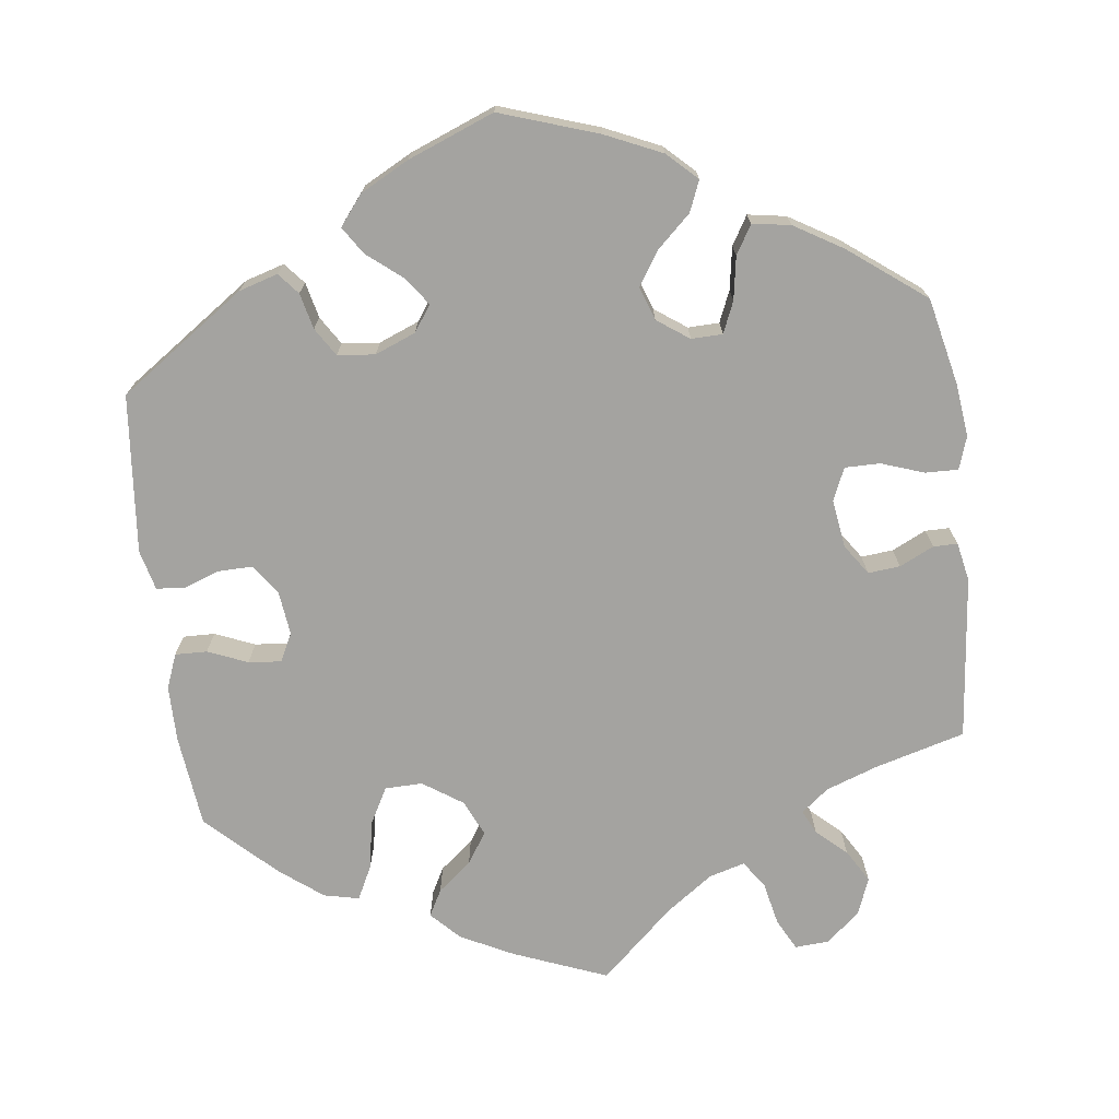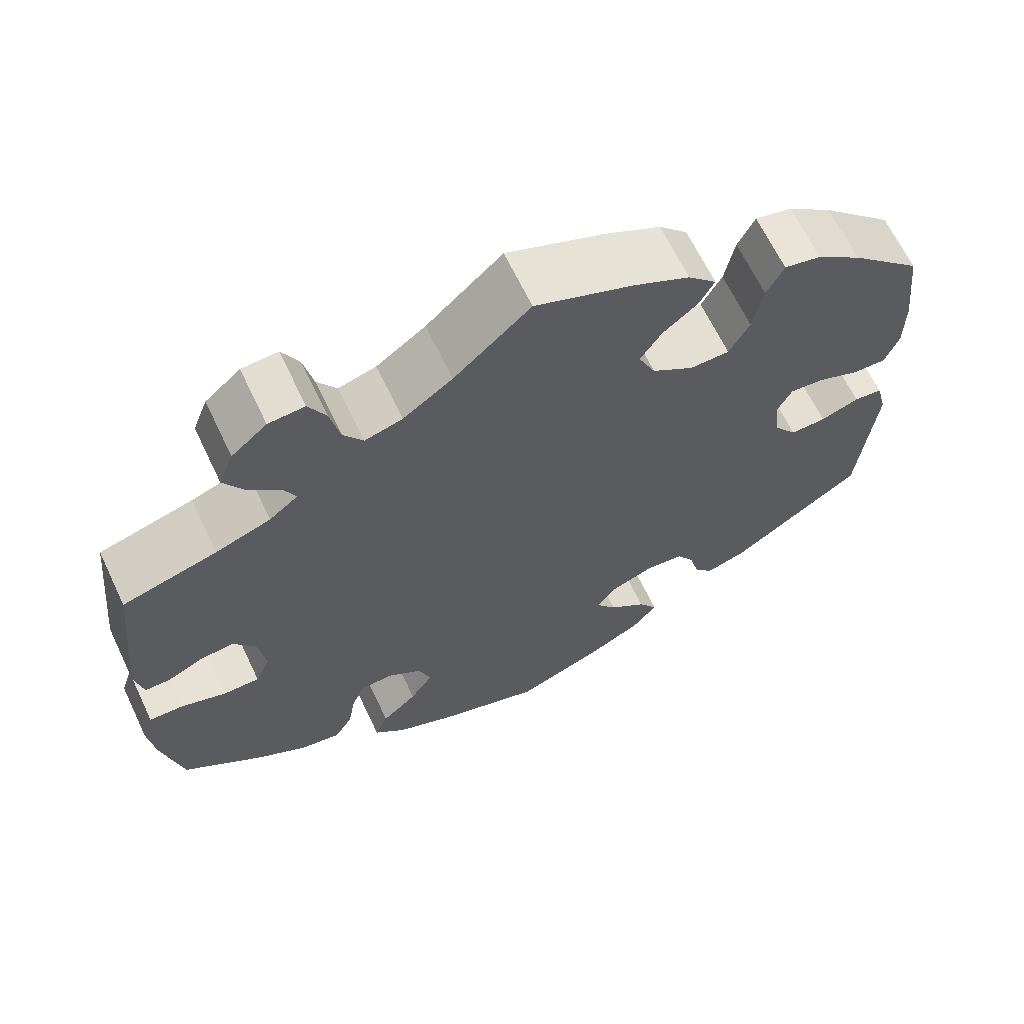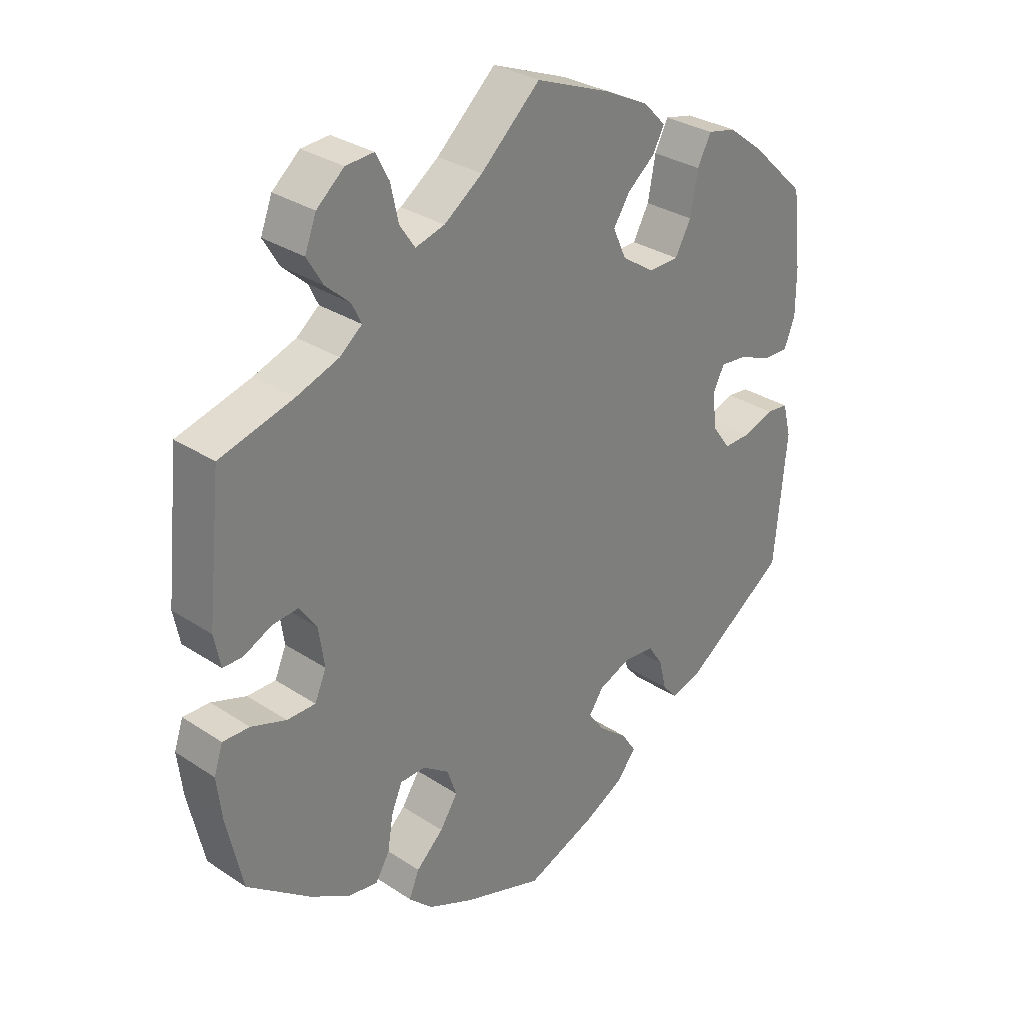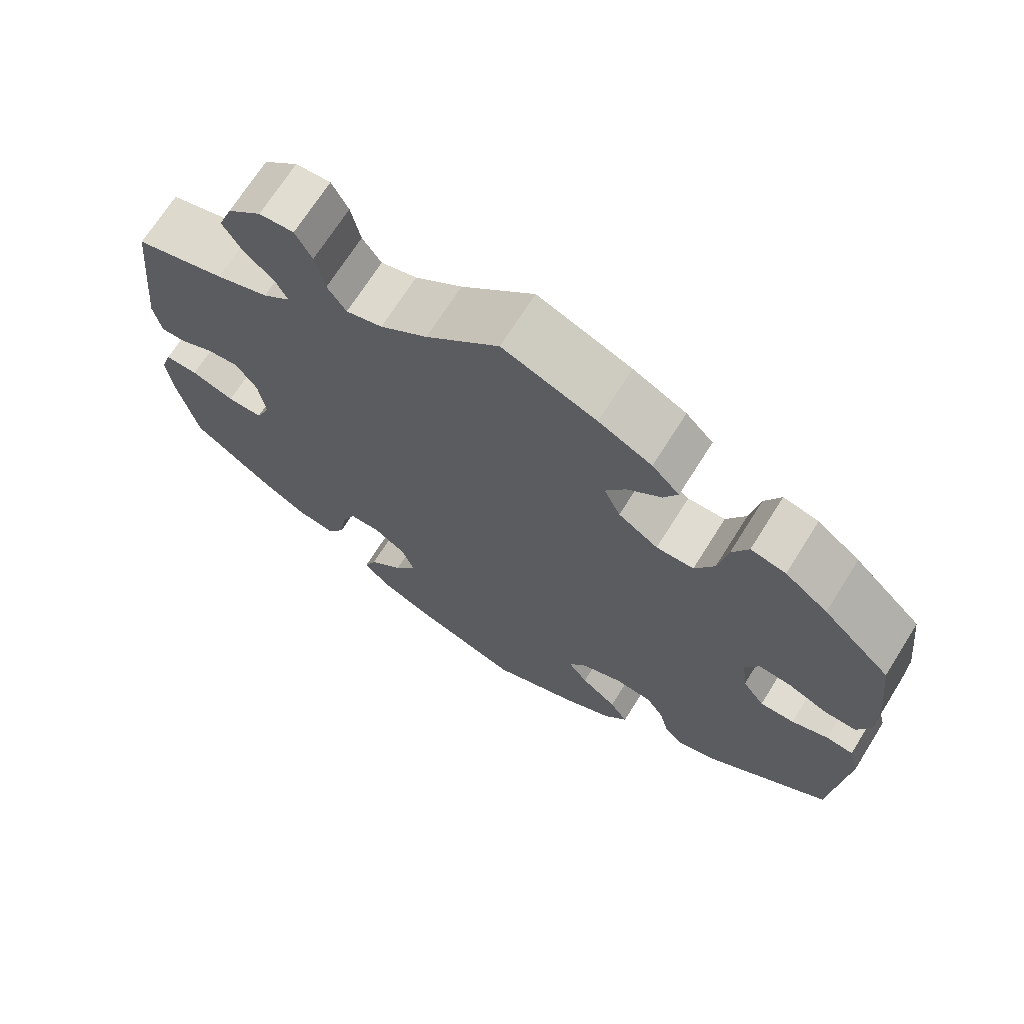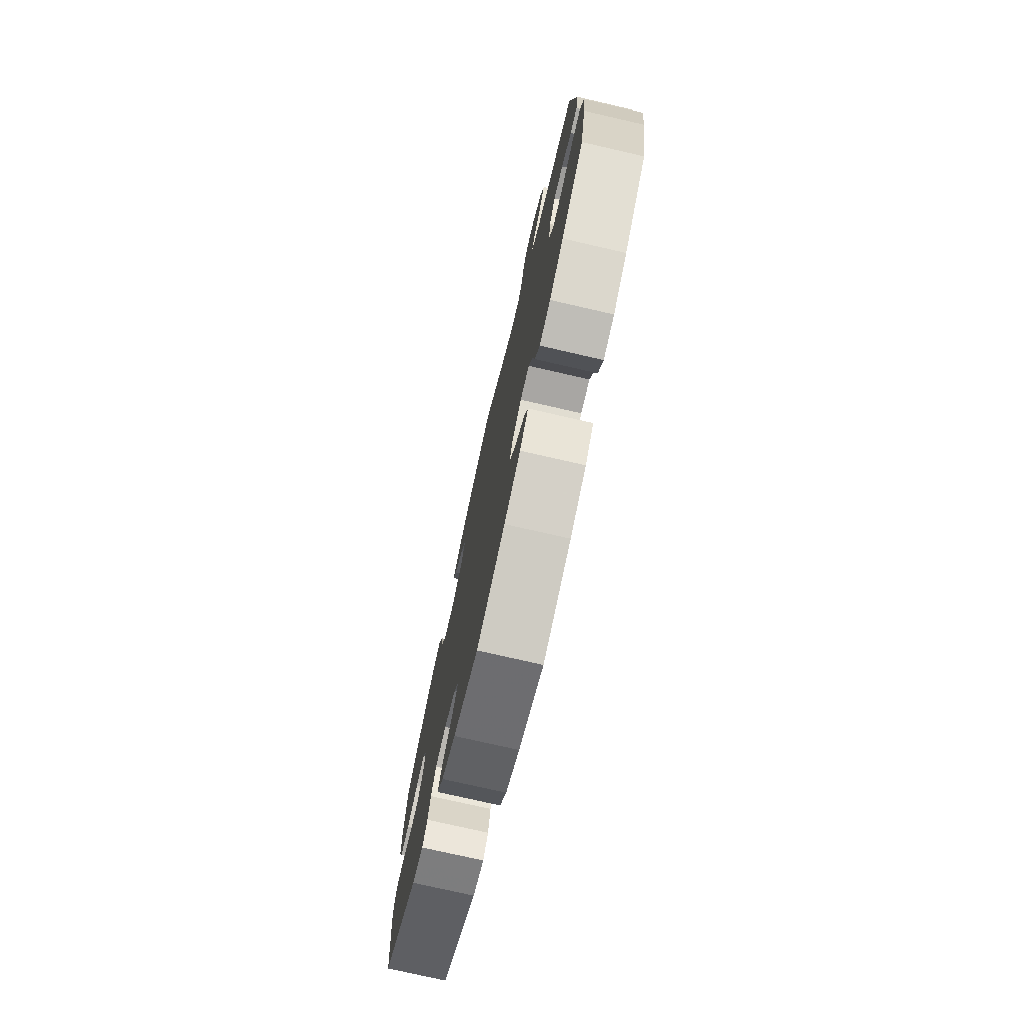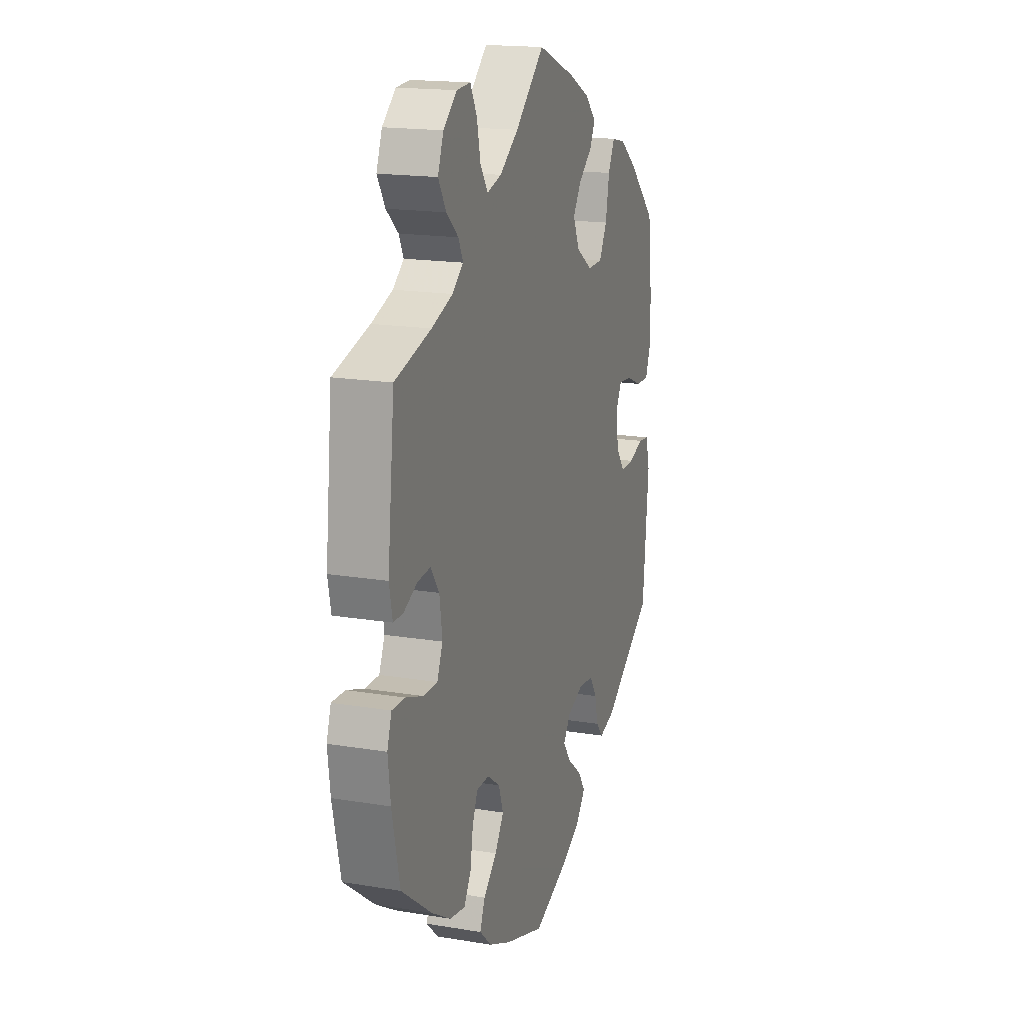
<metadata>
{"format":"obj","ext":"obj","renderer":"f3d","projection":"perspective","resolution":1024,"background":"white","views":[{"elev":-72.8,"azim":-173.0,"up":"+Y"},{"elev":65.6,"azim":-25.5,"up":"+Z"},{"elev":30.7,"azim":-46.5,"up":"+Z"},{"elev":69.6,"azim":32.1,"up":"+Z"},{"elev":-75.8,"azim":-102.9,"up":"+Z"},{"elev":17.3,"azim":-71.6,"up":"+Z"}]}
</metadata>
<code>
v -0.385 0.07 0.321
v -0.318 0.07 0.345
v -0.283 0.07 0.373
v -0.298 0.07 0.404
v -0.336 0.07 0.438
v -0.361 0.07 0.48
v -0.343 0.07 0.527
v -0.3 0.07 0.564
v -0.256 0.07 0.567
v -0.235 0.07 0.527
v -0.223 0.07 0.472
v -0.199 0.07 0.437
v -0.153 0.07 0.45
v -0.093 0.07 0.493
v 0 0.07 0.578
v 0.12 0.07 0.531
v 0.188 0.07 0.497
v 0.223 0.07 0.461
v 0.205 0.07 0.427
v 0.162 0.07 0.392
v 0.136 0.07 0.352
v 0.157 0.07 0.306
v 0.208 0.07 0.272
v 0.256 0.07 0.273
v 0.281 0.07 0.319
v 0.293 0.07 0.383
v 0.314 0.07 0.425
v 0.359 0.07 0.415
v 0.414 0.07 0.373
v 0.501 0.07 0.29
v 0.515 0.07 0.172
v 0.515 0.07 0.1
v 0.498 0.07 0.056
v 0.457 0.07 0.057
v 0.406 0.07 0.078
v 0.364 0.07 0.082
v 0.346 0.07 0.046
v 0.353 0.07 -0.01
v 0.381 0.07 -0.049
v 0.425 0.07 -0.048
v 0.472 0.07 -0.031
v 0.507 0.07 -0.035
v 0.52 0.07 -0.086
v 0.501 0.07 -0.289
v 0.34 0.07 -0.401
v 0.29 0.07 -0.416
v 0.267 0.07 -0.389
v 0.256 0.07 -0.343
v 0.233 0.07 -0.307
v 0.185 0.07 -0.302
v 0.133 0.07 -0.323
v 0.11 0.07 -0.356
v 0.135 0.07 -0.391
v 0.181 0.07 -0.428
v 0.204 0.07 -0.463
v 0.174 0.07 -0.501
v 0.112 0.07 -0.534
v 0.001 0.07 -0.578
v -0.125 0.07 -0.536
v -0.197 0.07 -0.504
v -0.235 0.07 -0.468
v -0.219 0.07 -0.429
v -0.176 0.07 -0.389
v -0.148 0.07 -0.346
v -0.163 0.07 -0.303
v -0.204 0.07 -0.274
v -0.244 0.07 -0.275
v -0.261 0.07 -0.315
v -0.27 0.07 -0.37
v -0.292 0.07 -0.407
v -0.341 0.07 -0.399
v -0.403 0.07 -0.362
v -0.501 0.07 -0.288
v -0.526 0.07 -0.176
v -0.534 0.07 -0.109
v -0.52 0.07 -0.067
v -0.478 0.07 -0.068
v -0.423 0.07 -0.087
v -0.378 0.07 -0.087
v -0.36 0.07 -0.045
v -0.369 0.07 0.016
v -0.396 0.07 0.055
v -0.437 0.07 0.051
v -0.481 0.07 0.03
v -0.512 0.07 0.03
v -0.522 0.07 0.08
v -0.5 0.07 0.289
v -0.385 0 0.321
v -0.318 0 0.345
v -0.283 0 0.373
v -0.298 0 0.404
v -0.336 0 0.438
v -0.361 0 0.48
v -0.343 0 0.527
v -0.3 0 0.564
v -0.256 0 0.567
v -0.235 0 0.527
v -0.223 0 0.472
v -0.199 0 0.437
v -0.153 0 0.45
v -0.093 0 0.493
v 0 0 0.578
v 0.12 0 0.531
v 0.188 0 0.497
v 0.223 0 0.461
v 0.205 0 0.427
v 0.162 0 0.392
v 0.136 0 0.352
v 0.157 0 0.306
v 0.208 0 0.272
v 0.256 0 0.273
v 0.281 0 0.319
v 0.293 0 0.383
v 0.314 0 0.425
v 0.359 0 0.415
v 0.414 0 0.373
v 0.501 0 0.29
v 0.515 0 0.172
v 0.515 0 0.1
v 0.498 0 0.056
v 0.457 0 0.057
v 0.406 0 0.078
v 0.364 0 0.082
v 0.346 0 0.046
v 0.353 0 -0.01
v 0.381 0 -0.049
v 0.425 0 -0.048
v 0.472 0 -0.031
v 0.507 0 -0.035
v 0.52 0 -0.086
v 0.501 0 -0.289
v 0.34 0 -0.401
v 0.29 0 -0.416
v 0.267 0 -0.389
v 0.256 0 -0.343
v 0.233 0 -0.307
v 0.185 0 -0.302
v 0.133 0 -0.323
v 0.11 0 -0.356
v 0.135 0 -0.391
v 0.181 0 -0.428
v 0.204 0 -0.463
v 0.174 0 -0.501
v 0.112 0 -0.534
v 0.001 0 -0.578
v -0.125 0 -0.536
v -0.197 0 -0.504
v -0.235 0 -0.468
v -0.219 0 -0.429
v -0.176 0 -0.389
v -0.148 0 -0.346
v -0.163 0 -0.303
v -0.204 0 -0.274
v -0.244 0 -0.275
v -0.261 0 -0.315
v -0.27 0 -0.37
v -0.292 0 -0.407
v -0.341 0 -0.399
v -0.403 0 -0.362
v -0.501 0 -0.288
v -0.526 0 -0.176
v -0.534 0 -0.109
v -0.52 0 -0.067
v -0.478 0 -0.068
v -0.423 0 -0.087
v -0.378 0 -0.087
v -0.36 0 -0.045
v -0.369 0 0.016
v -0.396 0 0.055
v -0.437 0 0.051
v -0.481 0 0.03
v -0.512 0 0.03
v -0.522 0 0.08
v -0.5 0 0.289
f 86 87 1
f 83 84 85 86
f 82 83 86 1
f 81 82 1 2
f 80 81 2 3
f 75 76 77 78
f 75 78 79
f 74 75 79
f 73 74 79
f 72 73 79
f 71 72 79 80
f 68 69 70 71
f 67 68 71 80
f 60 61 62 63
f 60 63 64
f 59 60 64
f 58 59 64
f 57 58 64 65
f 53 54 55 56
f 52 53 56 57
f 45 46 47 48
f 45 48 49
f 44 45 49
f 43 44 49 50
f 40 41 42 43
f 39 40 43 50
f 32 33 34 35
f 32 35 36
f 31 32 36
f 30 31 36
f 29 30 36
f 28 29 36 37
f 25 26 27 28
f 24 25 28 37
f 17 18 19 20
f 17 20 21
f 14 15 16 17
f 13 14 17 21
f 12 13 21 22
f 8 9 10 11
f 8 11 12
f 7 8 12
f 4 5 6 7
f 3 4 7 12
f 66 67 80 3
f 52 57 65
f 51 52 65 66
f 38 39 50 51
f 23 24 37 38
f 23 38 51 66
f 22 23 66
f 3 12 22 66
f 88 174 173
f 173 172 171 170
f 88 173 170 169
f 89 88 169 168
f 90 89 168 167
f 165 164 163 162
f 166 165 162
f 166 162 161
f 166 161 160
f 166 160 159
f 167 166 159 158
f 158 157 156 155
f 167 158 155 154
f 150 149 148 147
f 151 150 147
f 151 147 146
f 151 146 145
f 152 151 145 144
f 143 142 141 140
f 144 143 140 139
f 135 134 133 132
f 136 135 132
f 136 132 131
f 137 136 131 130
f 130 129 128 127
f 137 130 127 126
f 122 121 120 119
f 123 122 119
f 123 119 118
f 123 118 117
f 123 117 116
f 124 123 116 115
f 115 114 113 112
f 124 115 112 111
f 107 106 105 104
f 108 107 104
f 104 103 102 101
f 108 104 101 100
f 109 108 100 99
f 98 97 96 95
f 99 98 95
f 99 95 94
f 94 93 92 91
f 99 94 91 90
f 90 167 154 153
f 152 144 139
f 153 152 139 138
f 138 137 126 125
f 125 124 111 110
f 153 138 125 110
f 153 110 109
f 153 109 99 90
f 1 88 89 2
f 2 89 90 3
f 3 90 91 4
f 4 91 92 5
f 5 92 93 6
f 6 93 94 7
f 7 94 95 8
f 8 95 96 9
f 9 96 97 10
f 10 97 98 11
f 11 98 99 12
f 12 99 100 13
f 13 100 101 14
f 14 101 102 15
f 15 102 103 16
f 16 103 104 17
f 17 104 105 18
f 18 105 106 19
f 19 106 107 20
f 20 107 108 21
f 21 108 109 22
f 22 109 110 23
f 23 110 111 24
f 24 111 112 25
f 25 112 113 26
f 26 113 114 27
f 27 114 115 28
f 28 115 116 29
f 29 116 117 30
f 30 117 118 31
f 31 118 119 32
f 32 119 120 33
f 33 120 121 34
f 34 121 122 35
f 35 122 123 36
f 36 123 124 37
f 37 124 125 38
f 38 125 126 39
f 39 126 127 40
f 40 127 128 41
f 41 128 129 42
f 42 129 130 43
f 43 130 131 44
f 44 131 132 45
f 45 132 133 46
f 46 133 134 47
f 47 134 135 48
f 48 135 136 49
f 49 136 137 50
f 50 137 138 51
f 51 138 139 52
f 52 139 140 53
f 53 140 141 54
f 54 141 142 55
f 55 142 143 56
f 56 143 144 57
f 57 144 145 58
f 58 145 146 59
f 59 146 147 60
f 60 147 148 61
f 61 148 149 62
f 62 149 150 63
f 63 150 151 64
f 64 151 152 65
f 65 152 153 66
f 66 153 154 67
f 67 154 155 68
f 68 155 156 69
f 69 156 157 70
f 70 157 158 71
f 71 158 159 72
f 72 159 160 73
f 73 160 161 74
f 74 161 162 75
f 75 162 163 76
f 76 163 164 77
f 77 164 165 78
f 78 165 166 79
f 79 166 167 80
f 80 167 168 81
f 81 168 169 82
f 82 169 170 83
f 83 170 171 84
f 84 171 172 85
f 85 172 173 86
f 86 173 174 87
f 87 174 88 1

</code>
